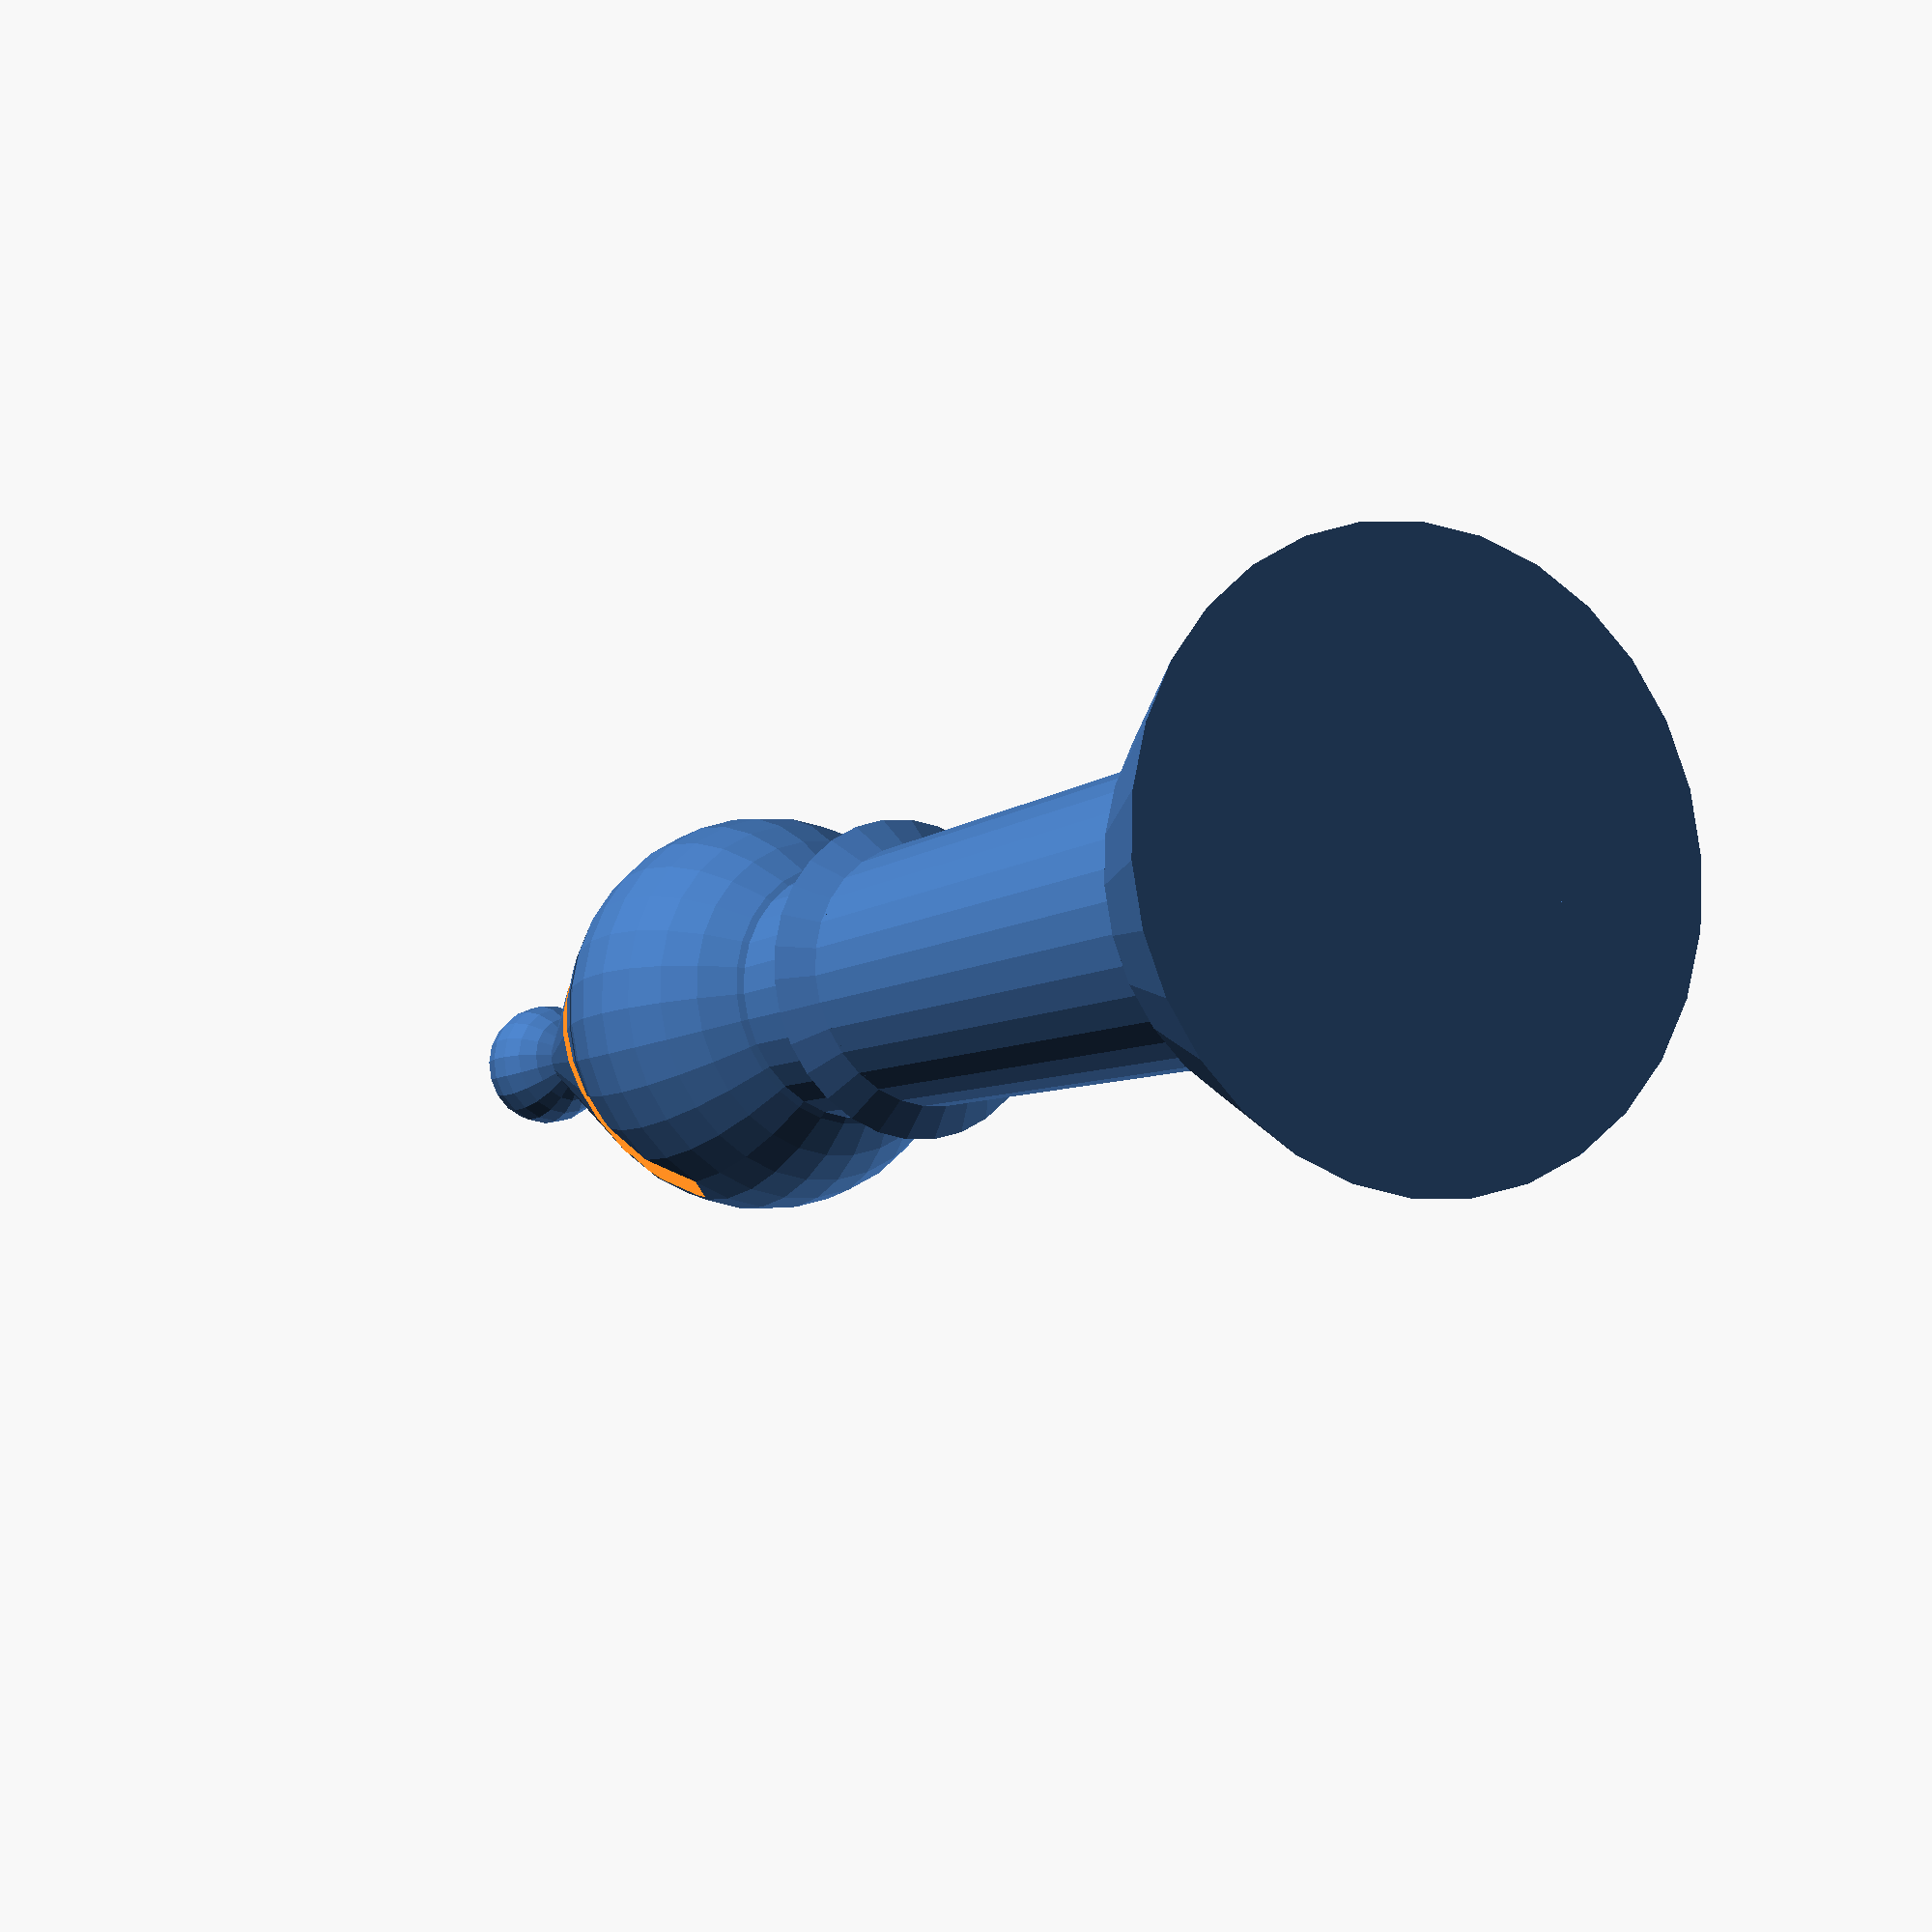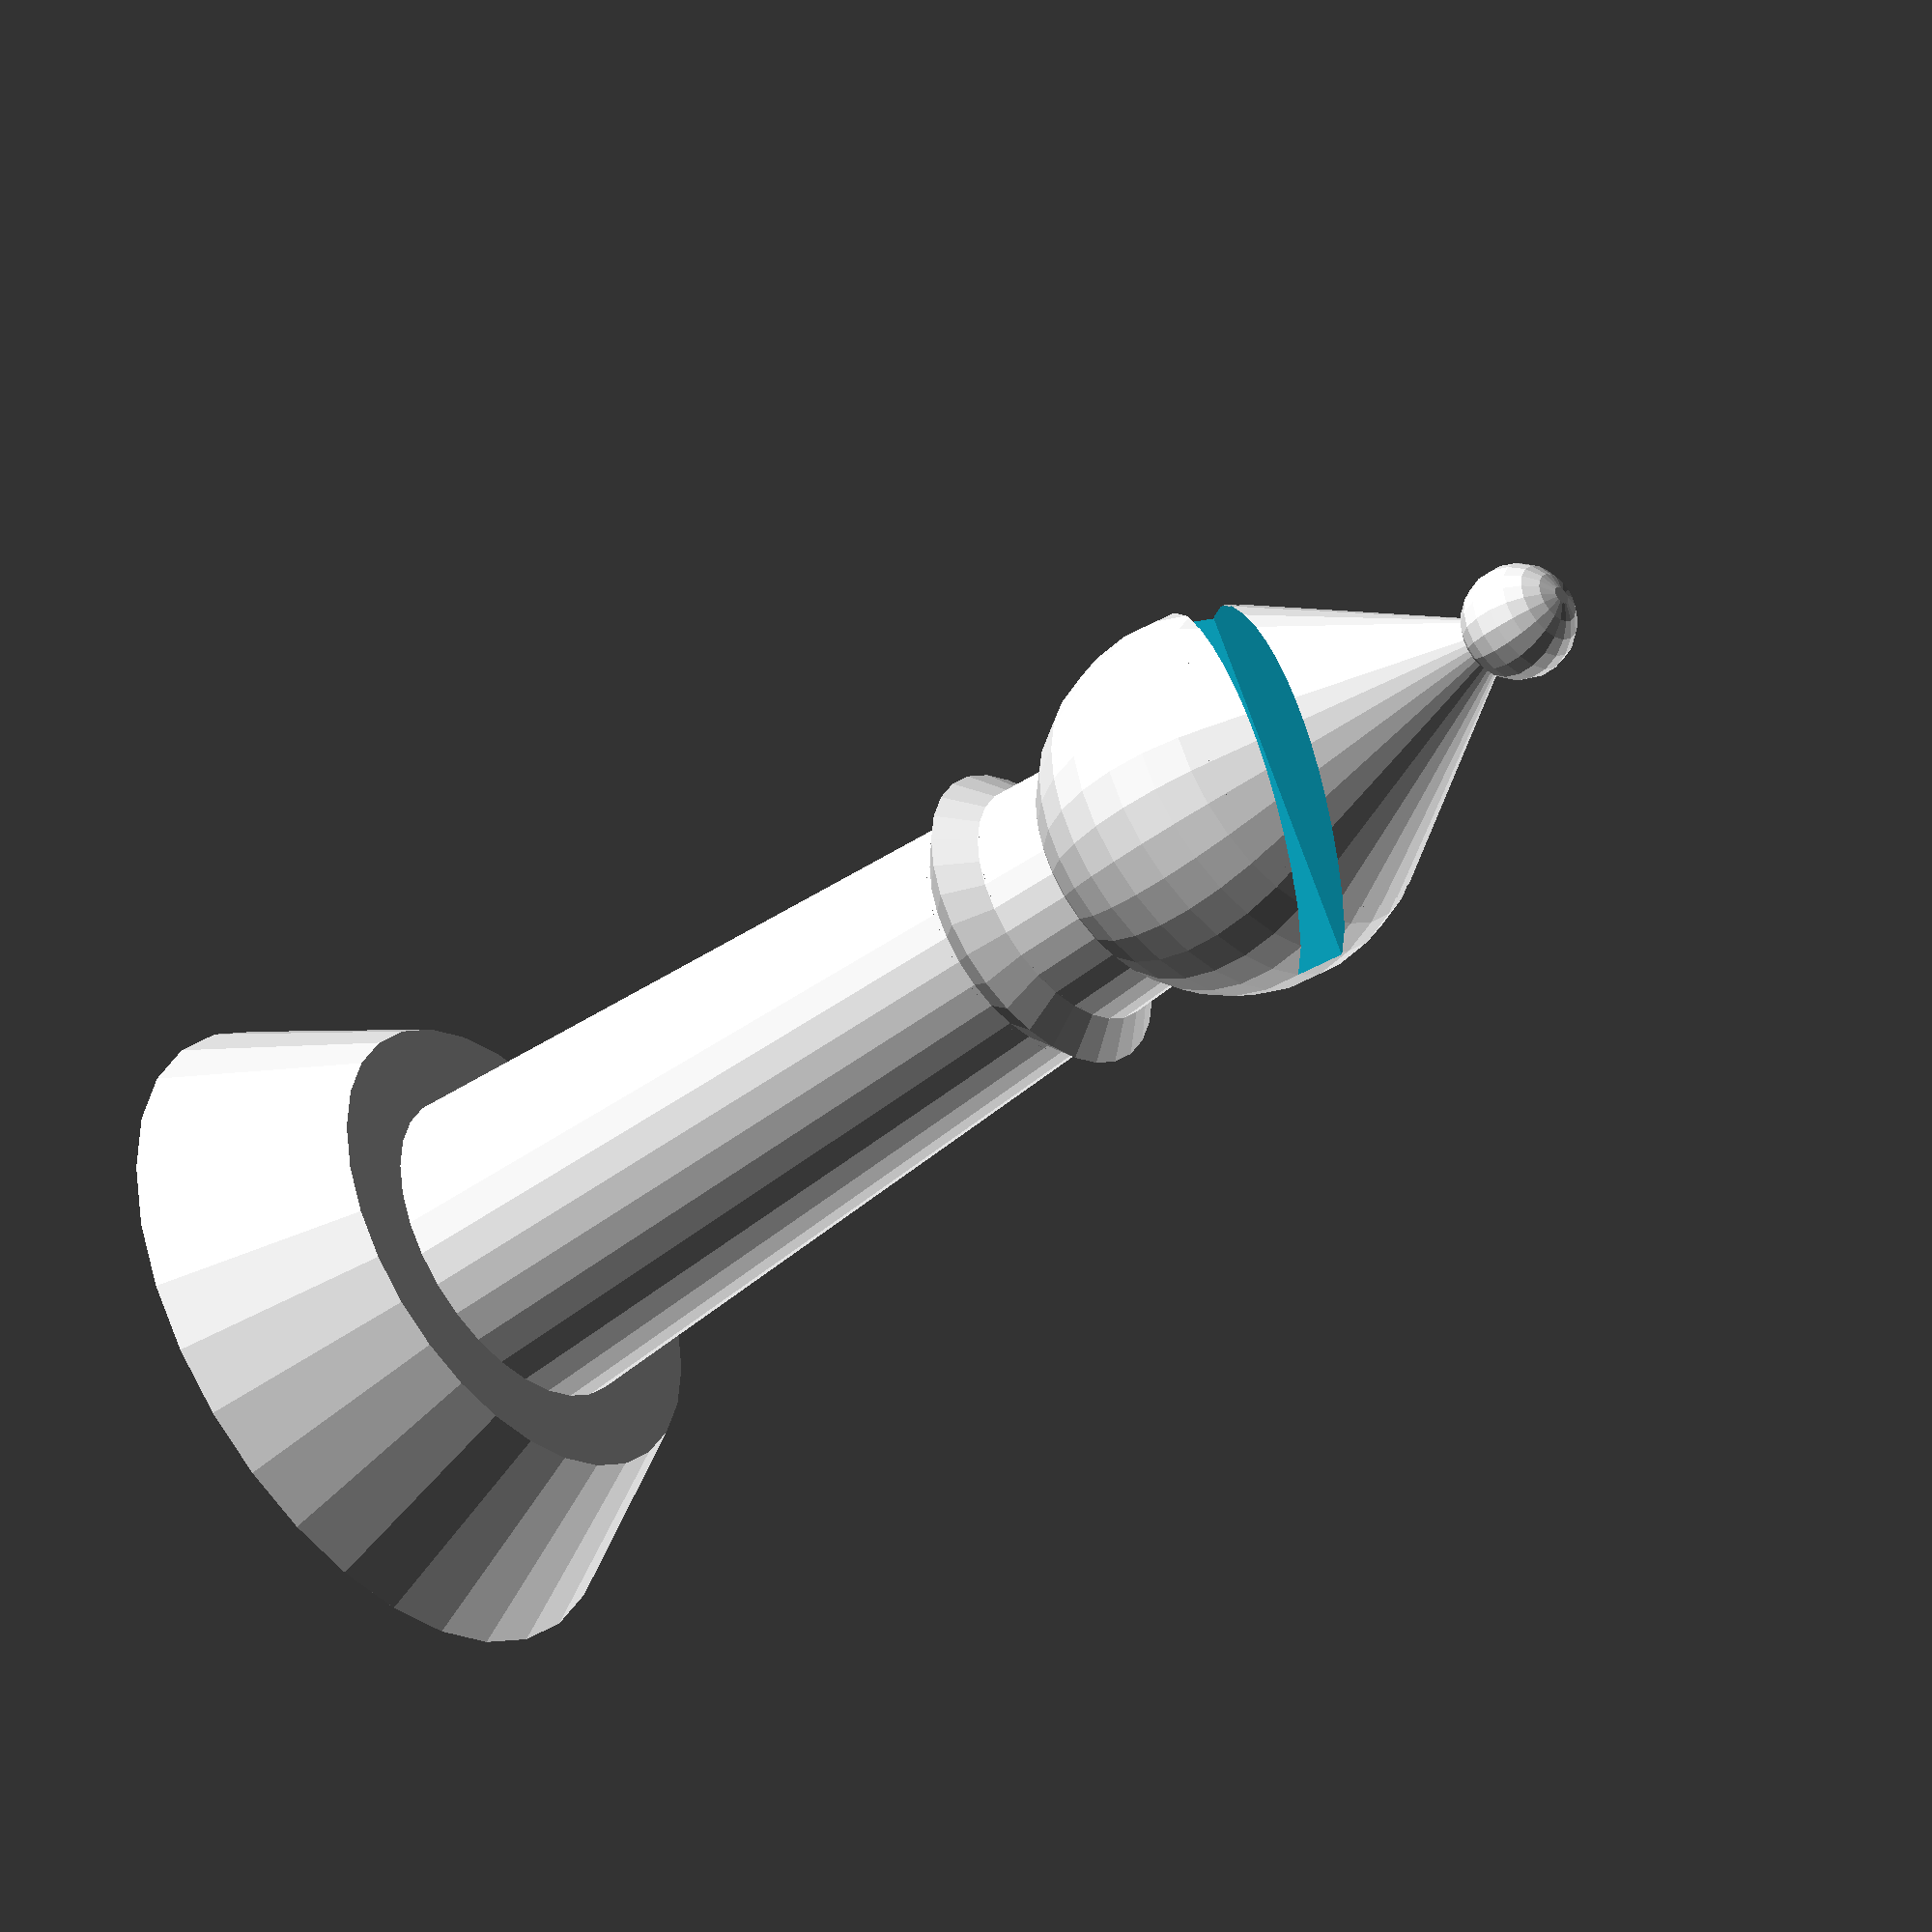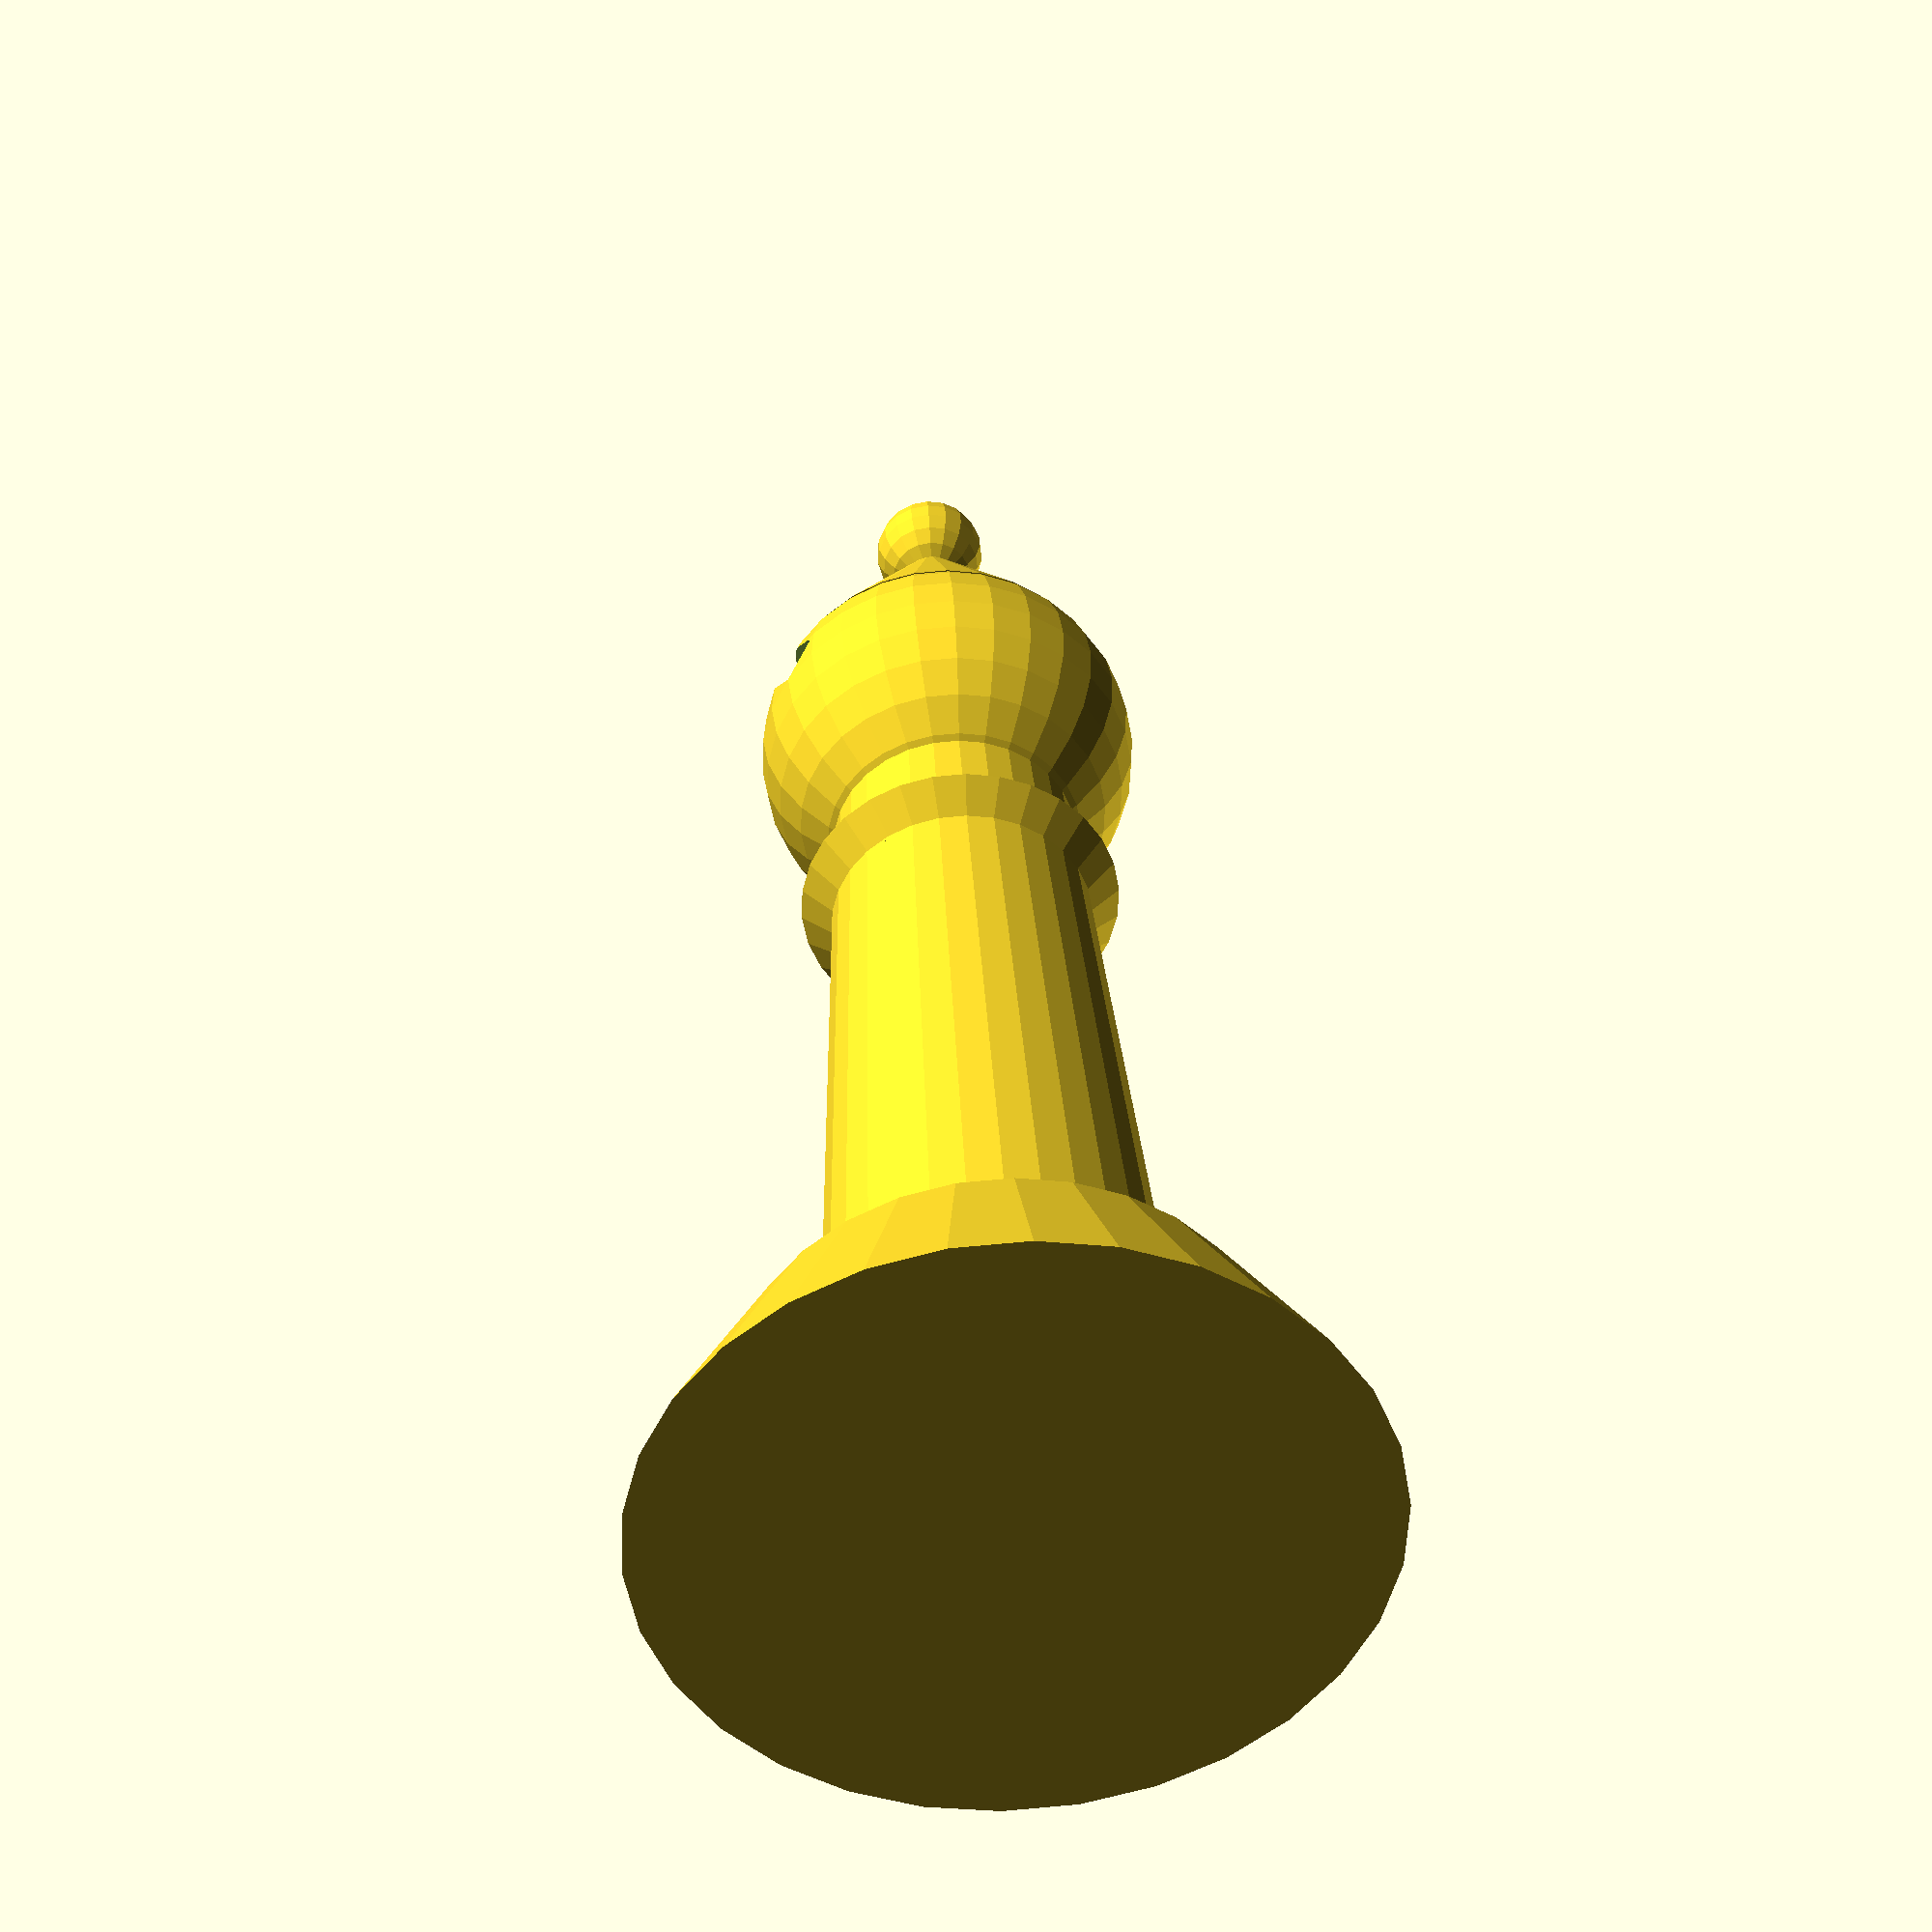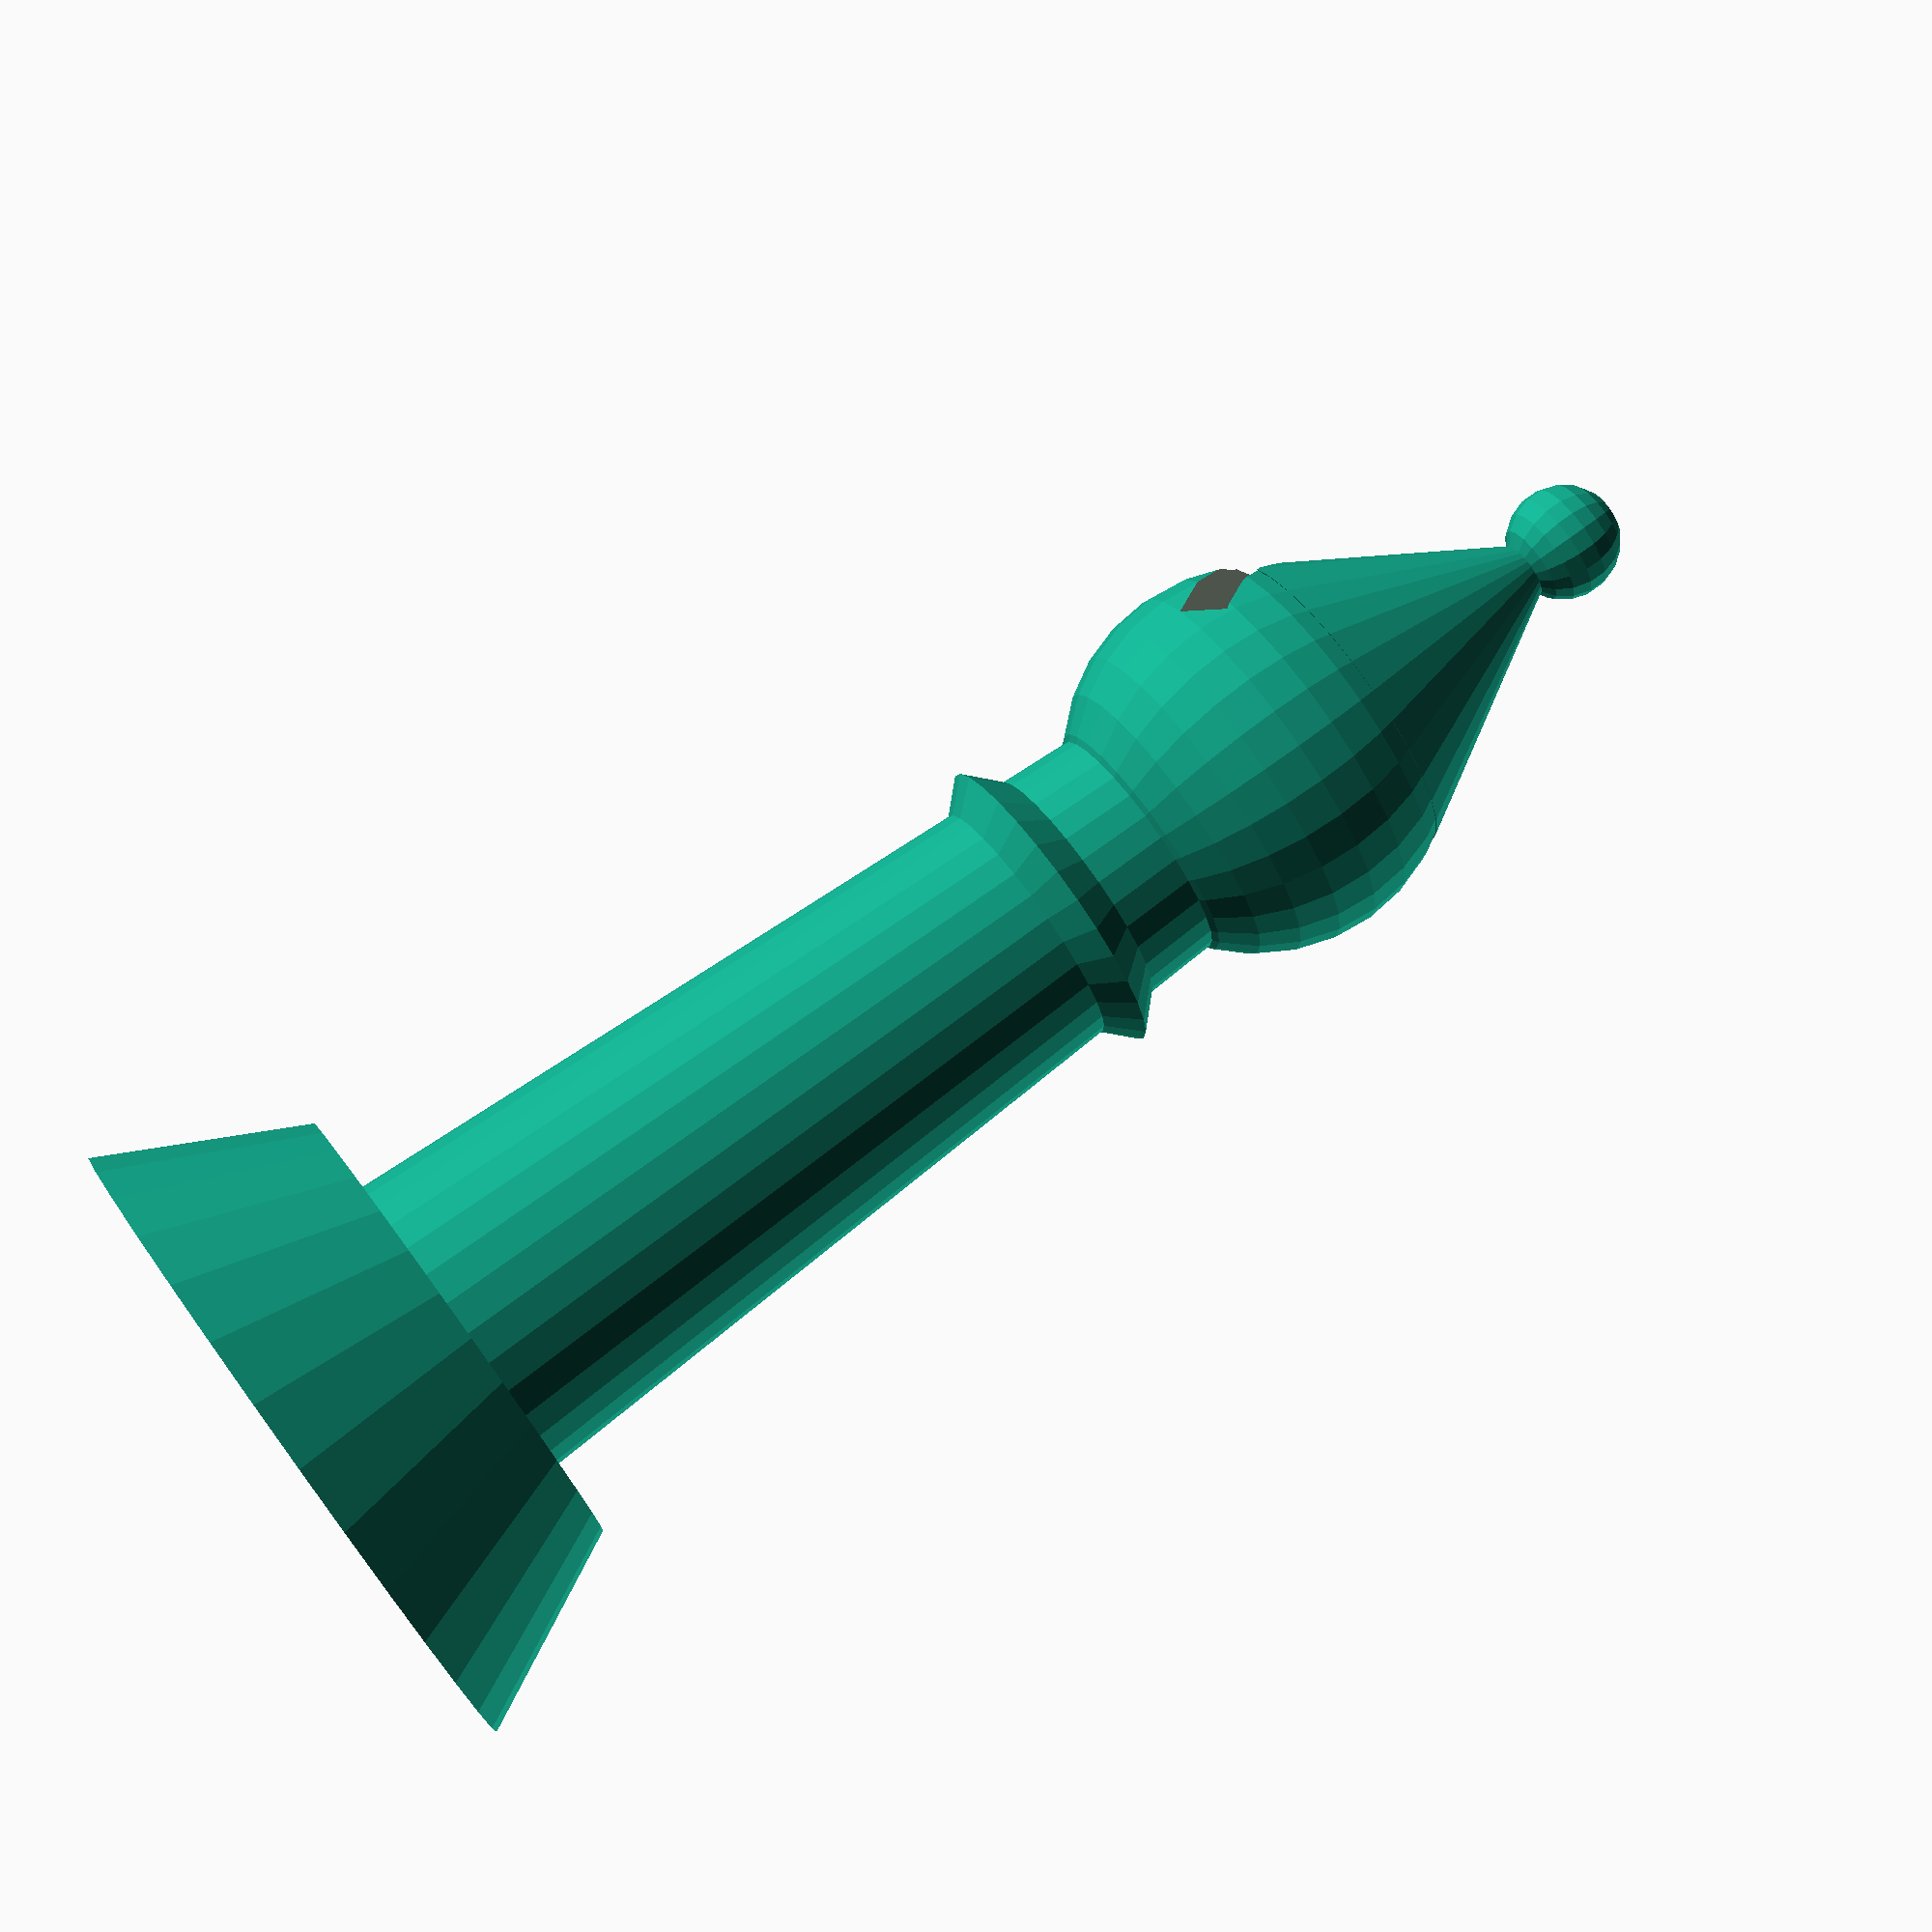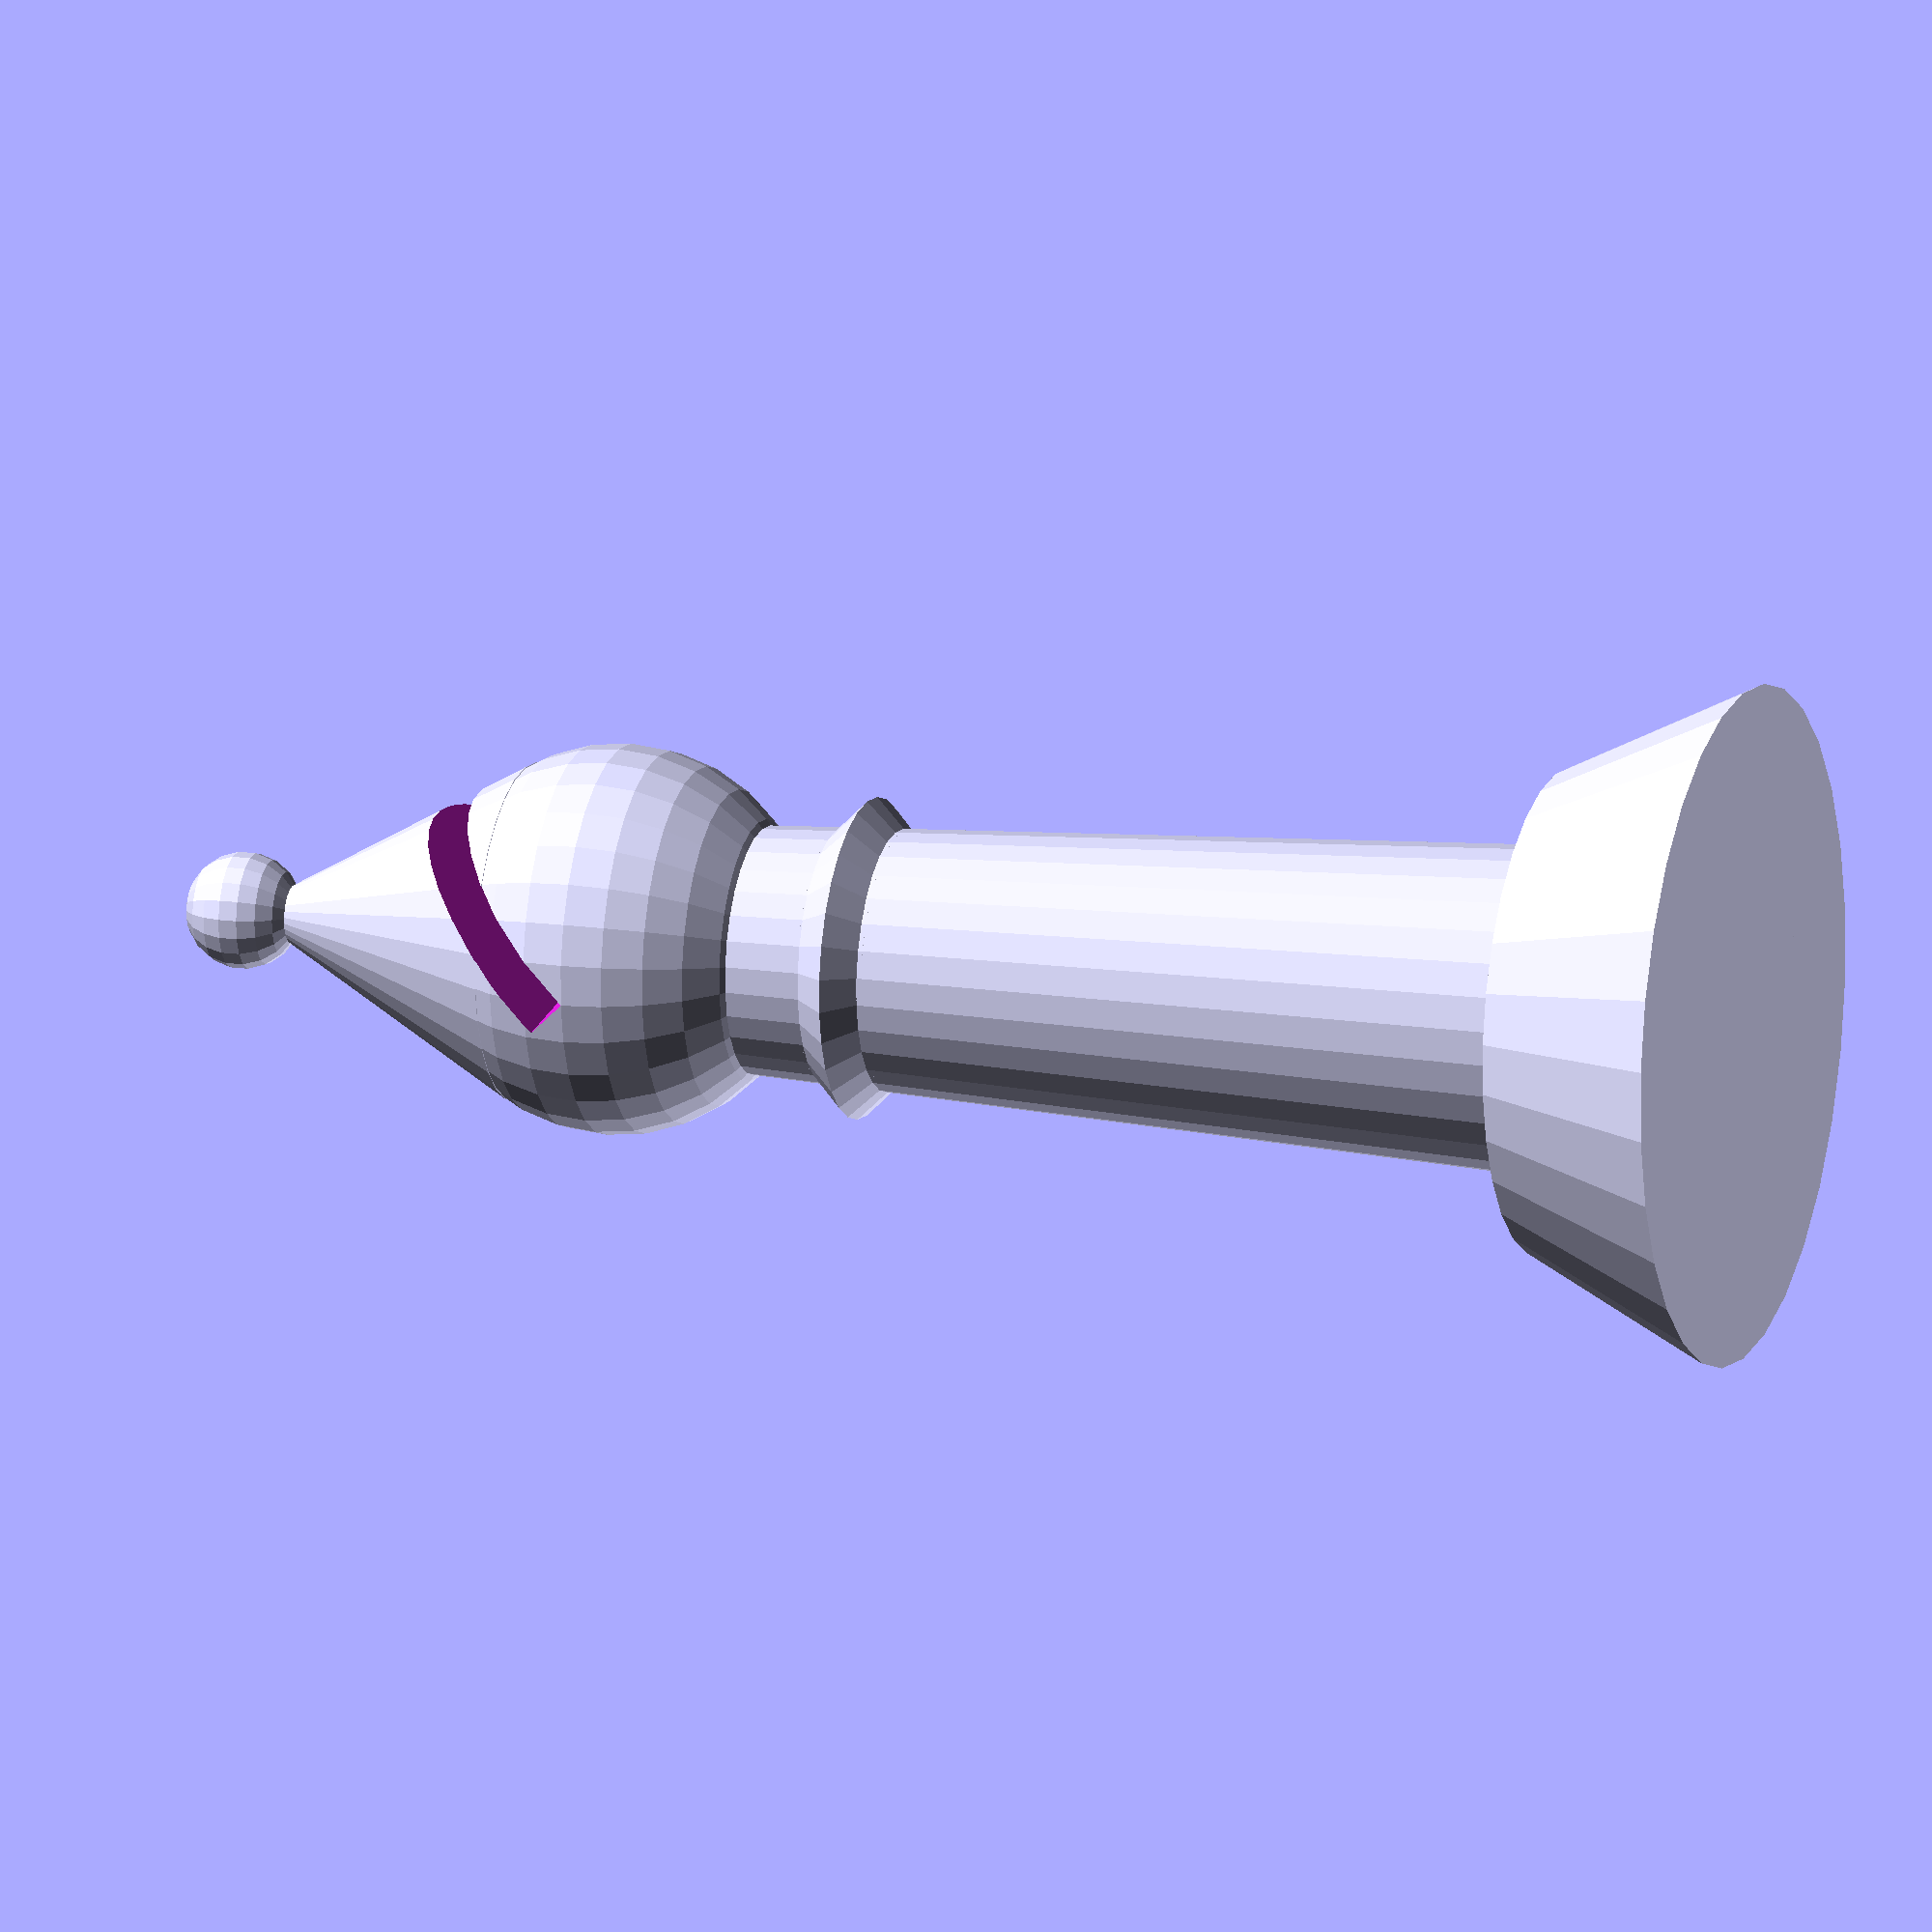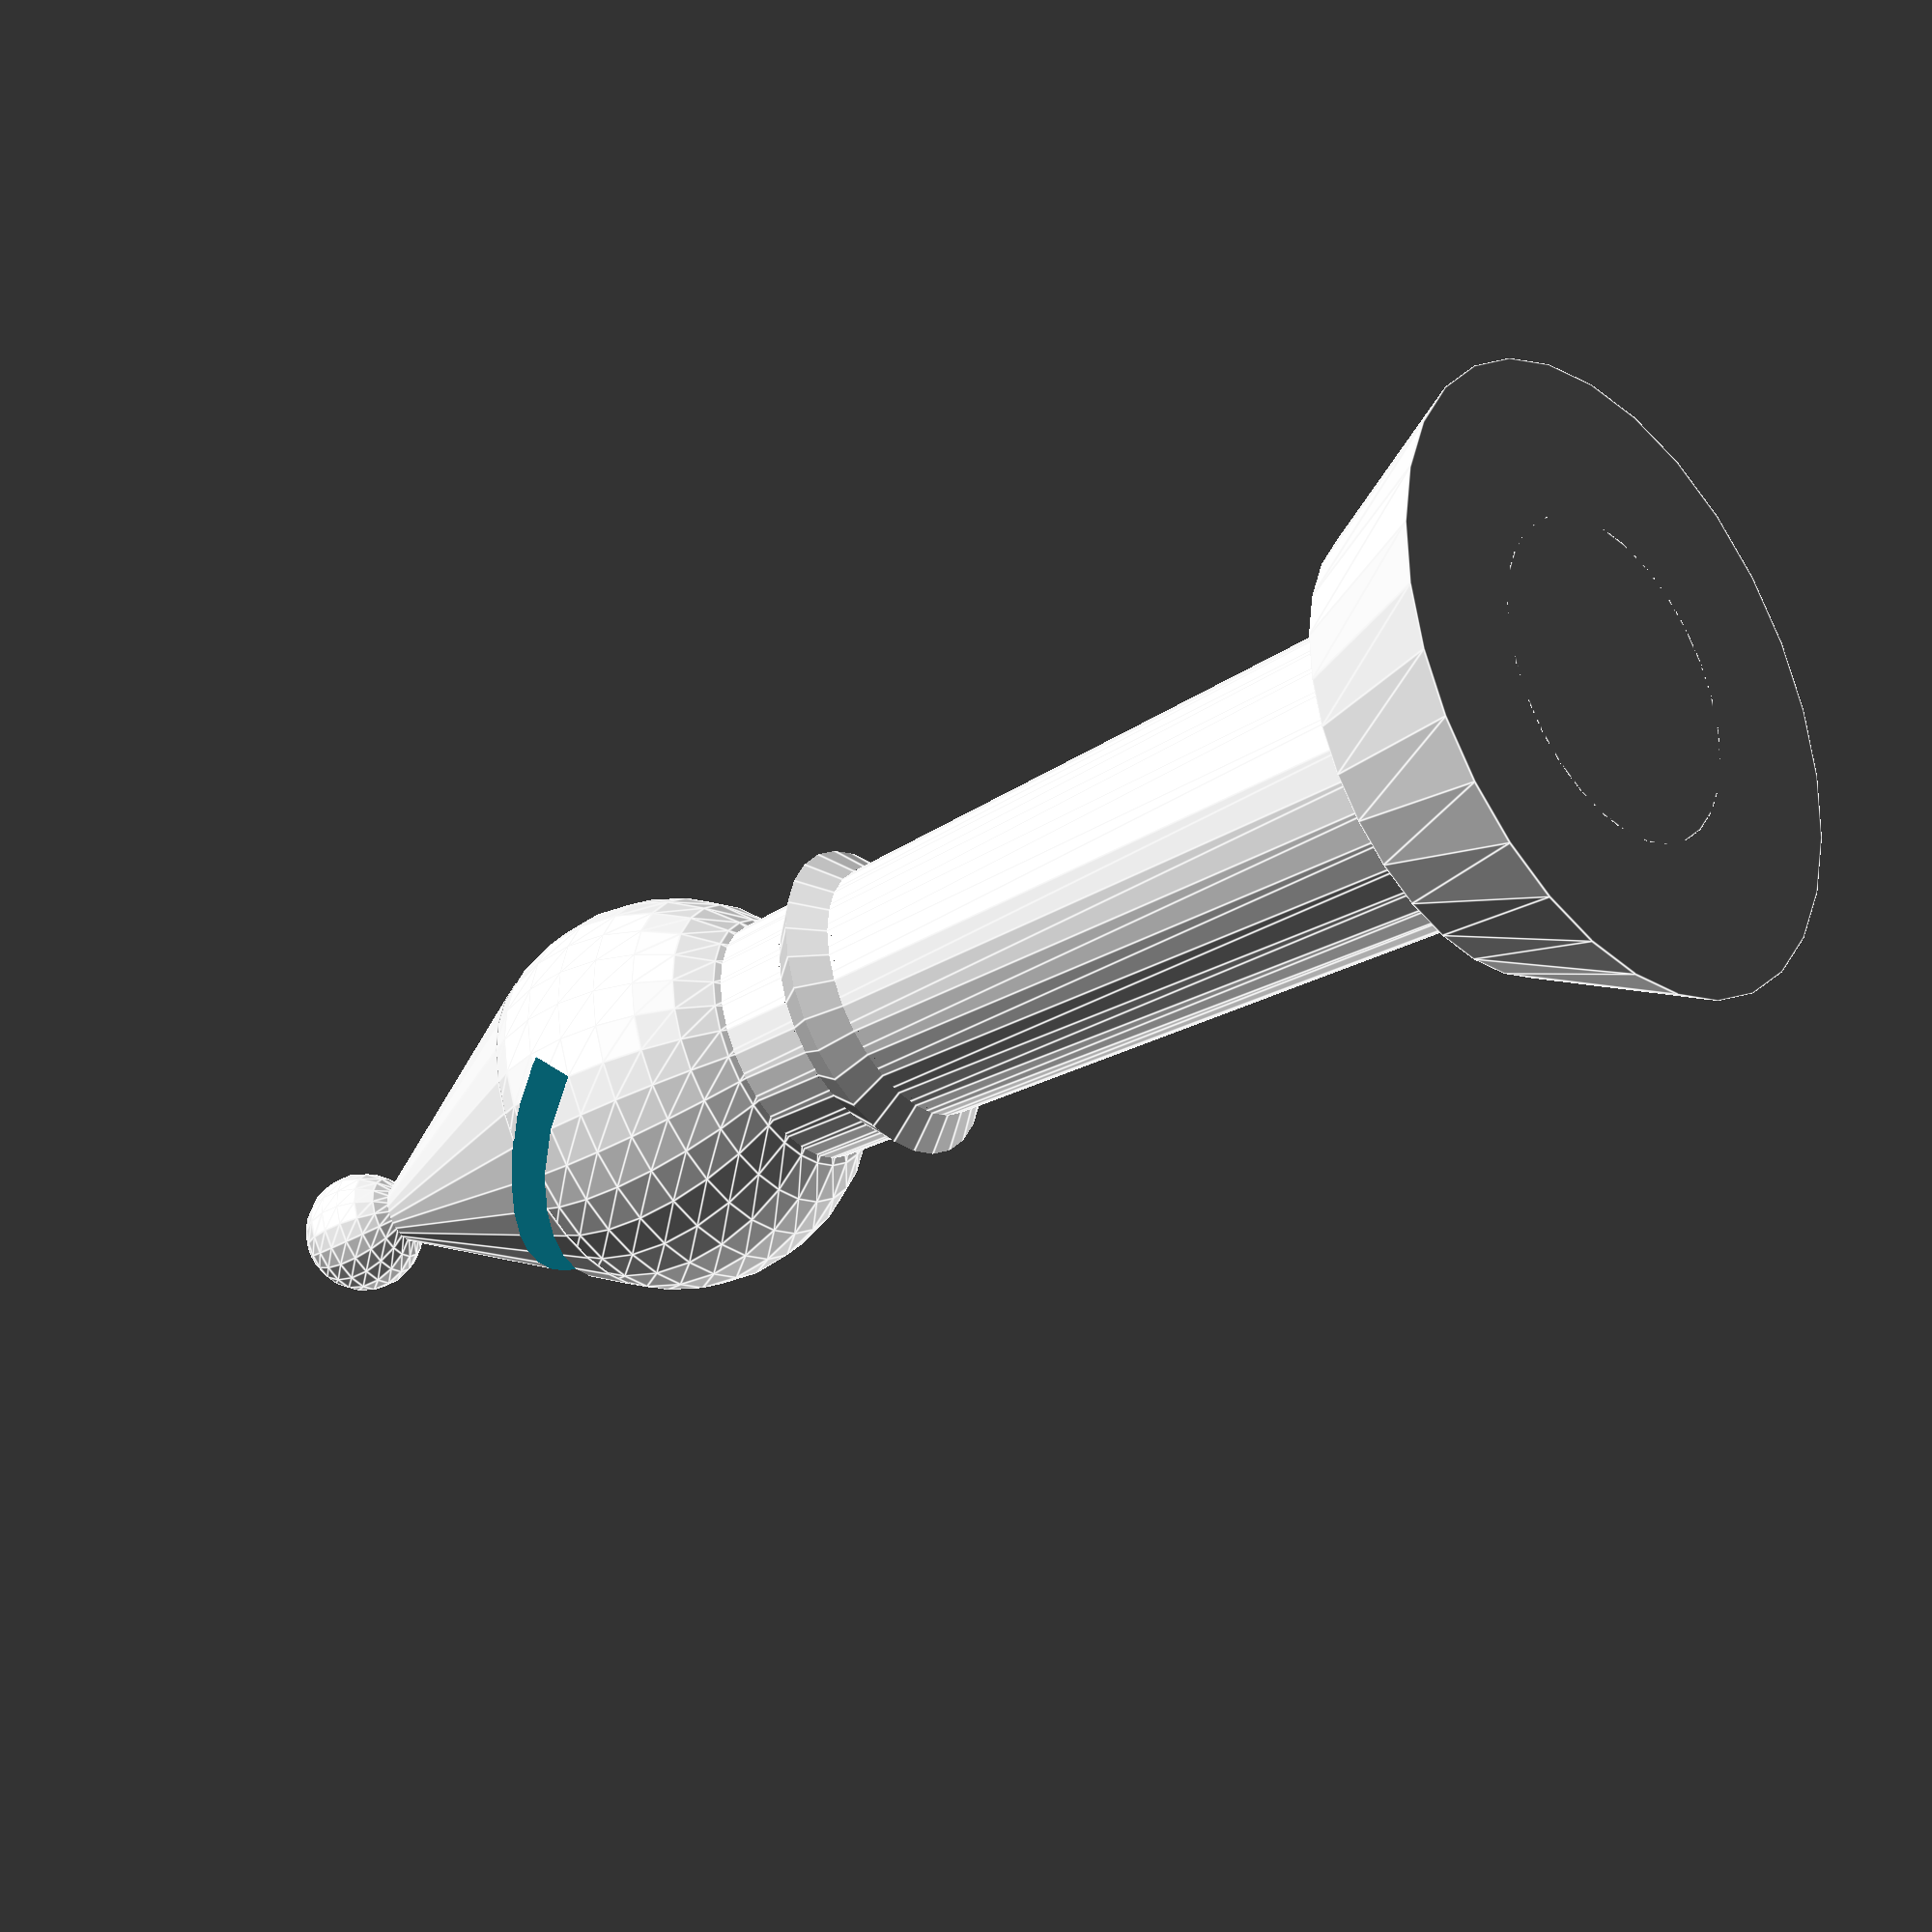
<openscad>
// https://cubehero.com/2013/11/19/know-only-10-things-to-be-dangerous-in-openscad/

union() {
  translate([0, 0, 120])
    difference() {
      union() {
        // teardrop shape
        sphere(r = 20);
        translate([0, 0, 20 * sin(30)])
          cylinder(h = 30, r1 = 20 * cos(30),     r2 = 0);

      // dollop
      translate([0,0,30 + 20 * sin(30)])
        sphere(r = 6);
      }
    
      rotate([45, 0, 0])
        translate([-20, 0, 0])
        cube([40, 5, 40]);
    }

  // neck
  cylinder(h = 120, r1 = 18, r2 = 12);
  
  // base
  cylinder(h = 20, r1 = 35, r2 = 25);
}

translate([0, 0, 90])
  intersection() {
    cylinder(h = 20, r1 = 20, r2 = 0);
    translate([0, 0, 7])
      mirror([0, 0, 1])
      cylinder(h = 20, r1 = 20, r2 = 0);
  }
</openscad>
<views>
elev=9.0 azim=245.0 roll=146.4 proj=o view=solid
elev=41.9 azim=60.3 roll=313.0 proj=o view=wireframe
elev=322.2 azim=328.0 roll=176.9 proj=p view=wireframe
elev=284.0 azim=314.9 roll=233.8 proj=p view=solid
elev=345.7 azim=186.2 roll=107.4 proj=o view=wireframe
elev=35.5 azim=24.1 roll=127.3 proj=o view=edges
</views>
